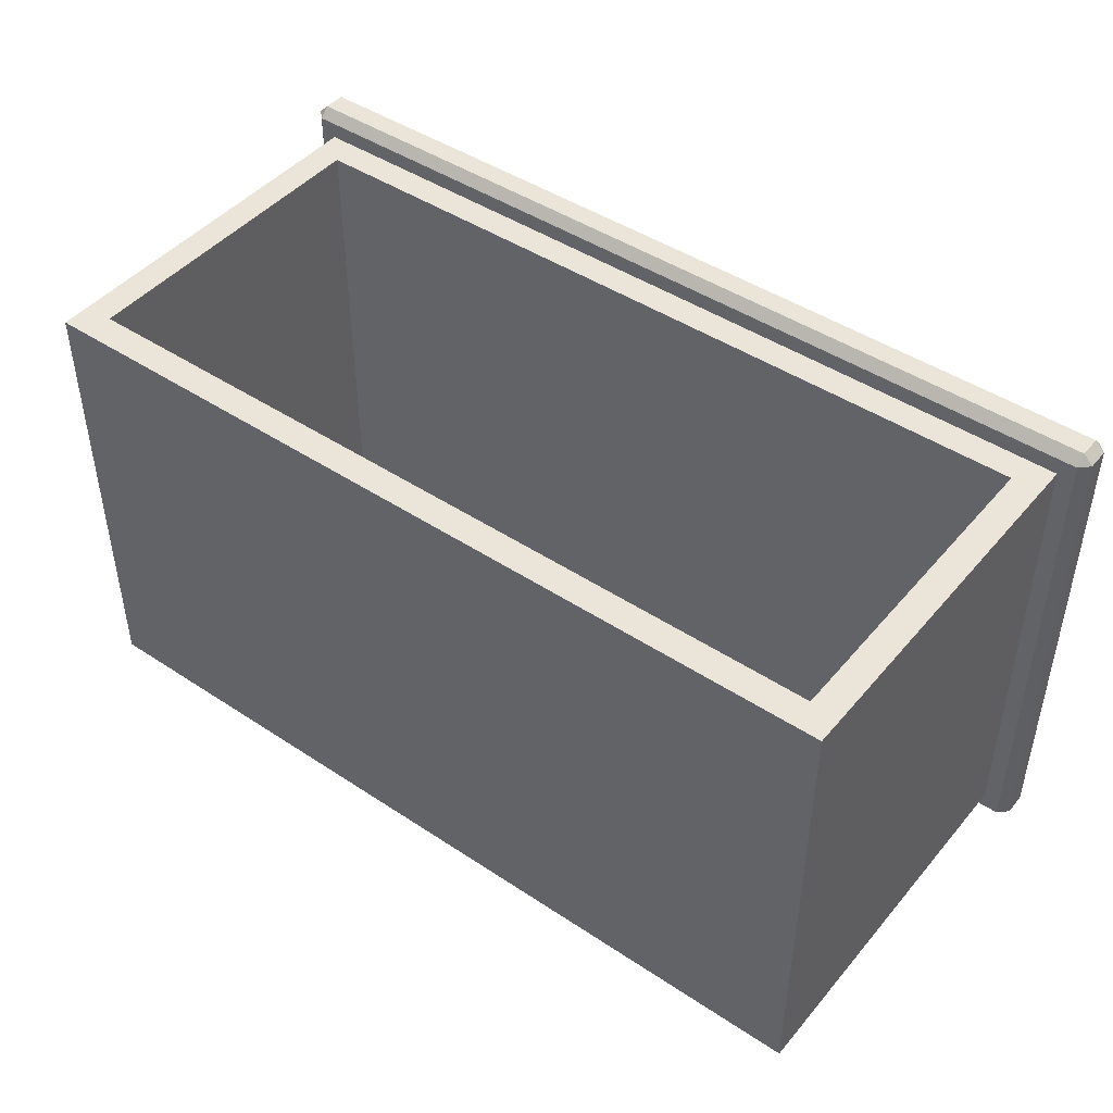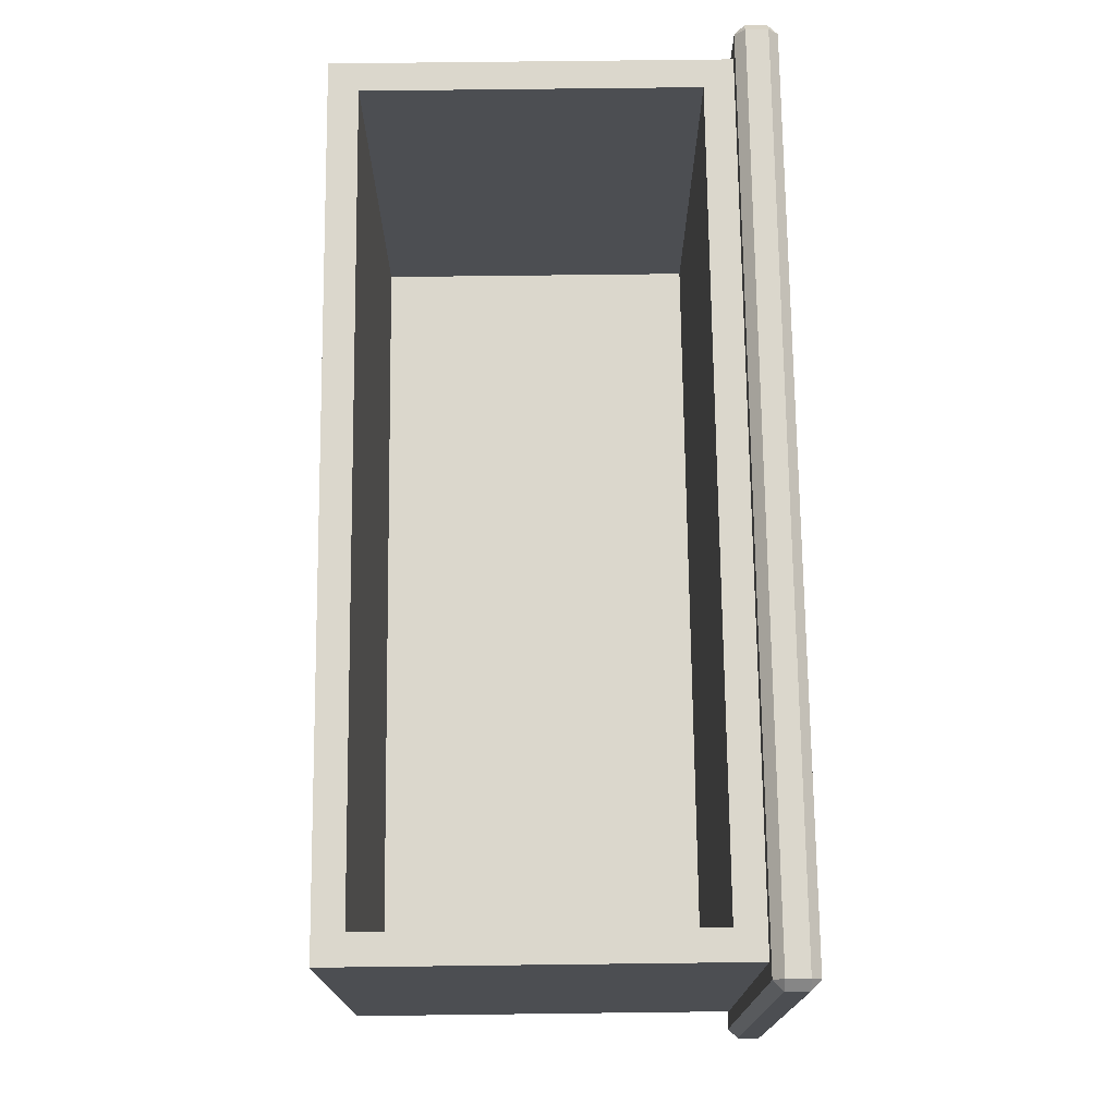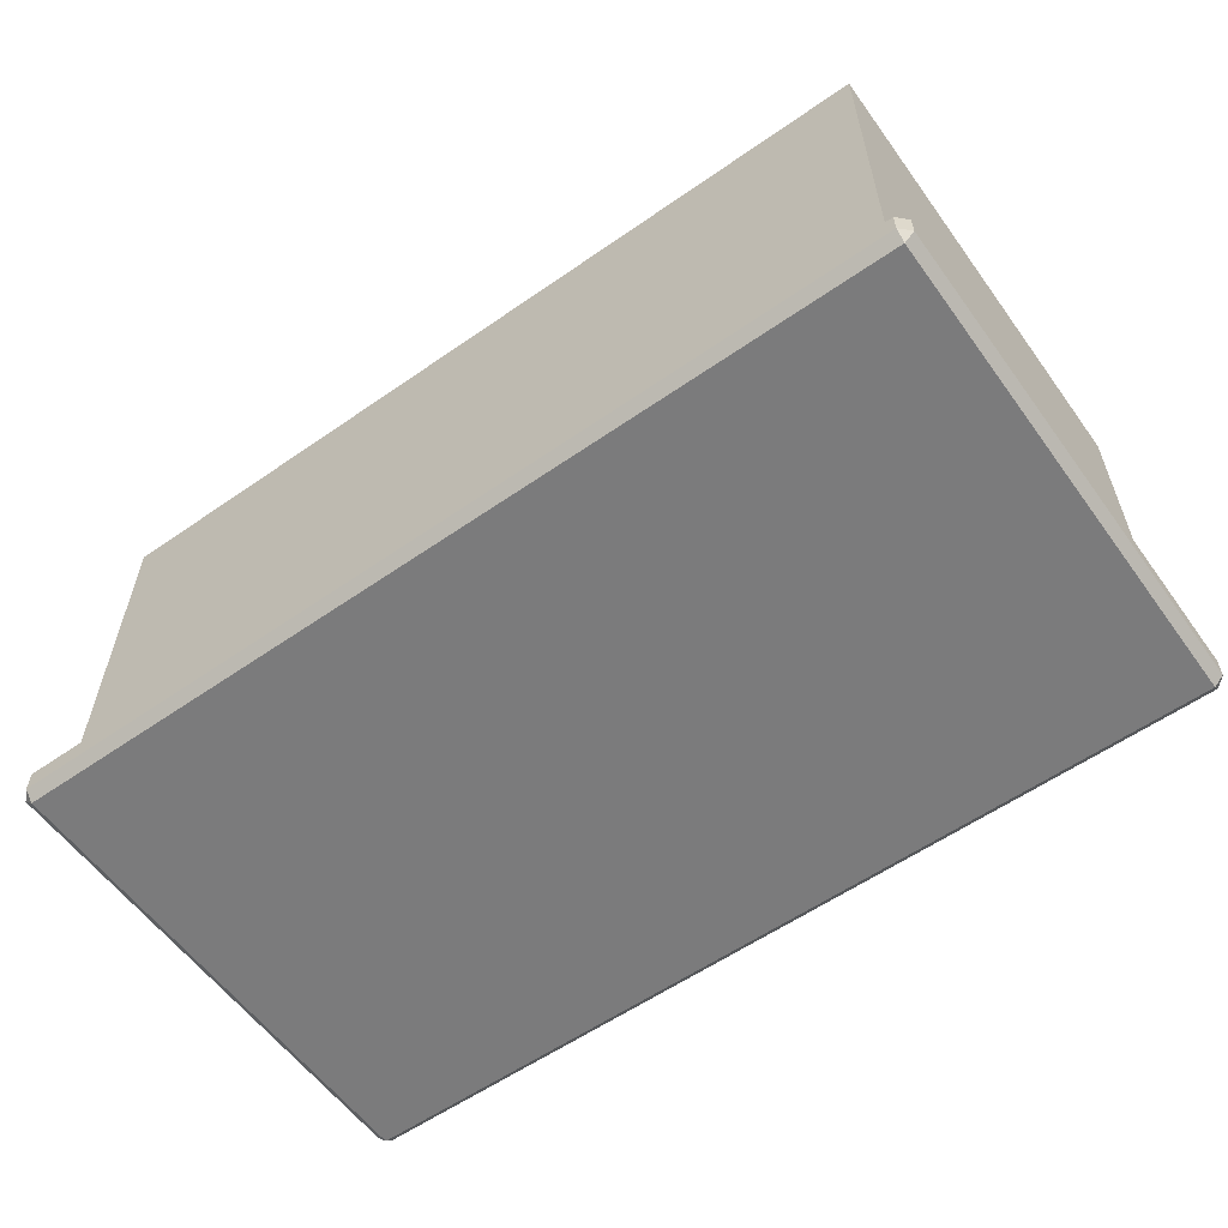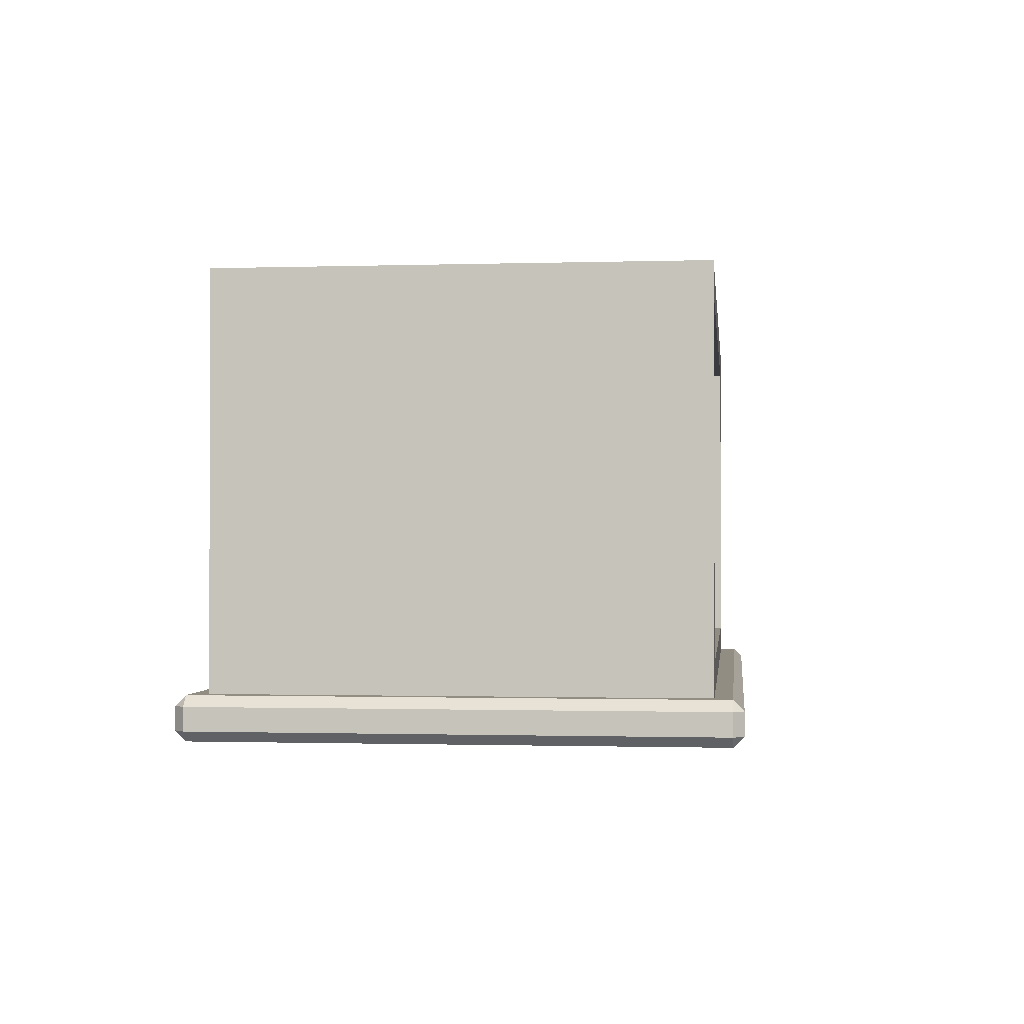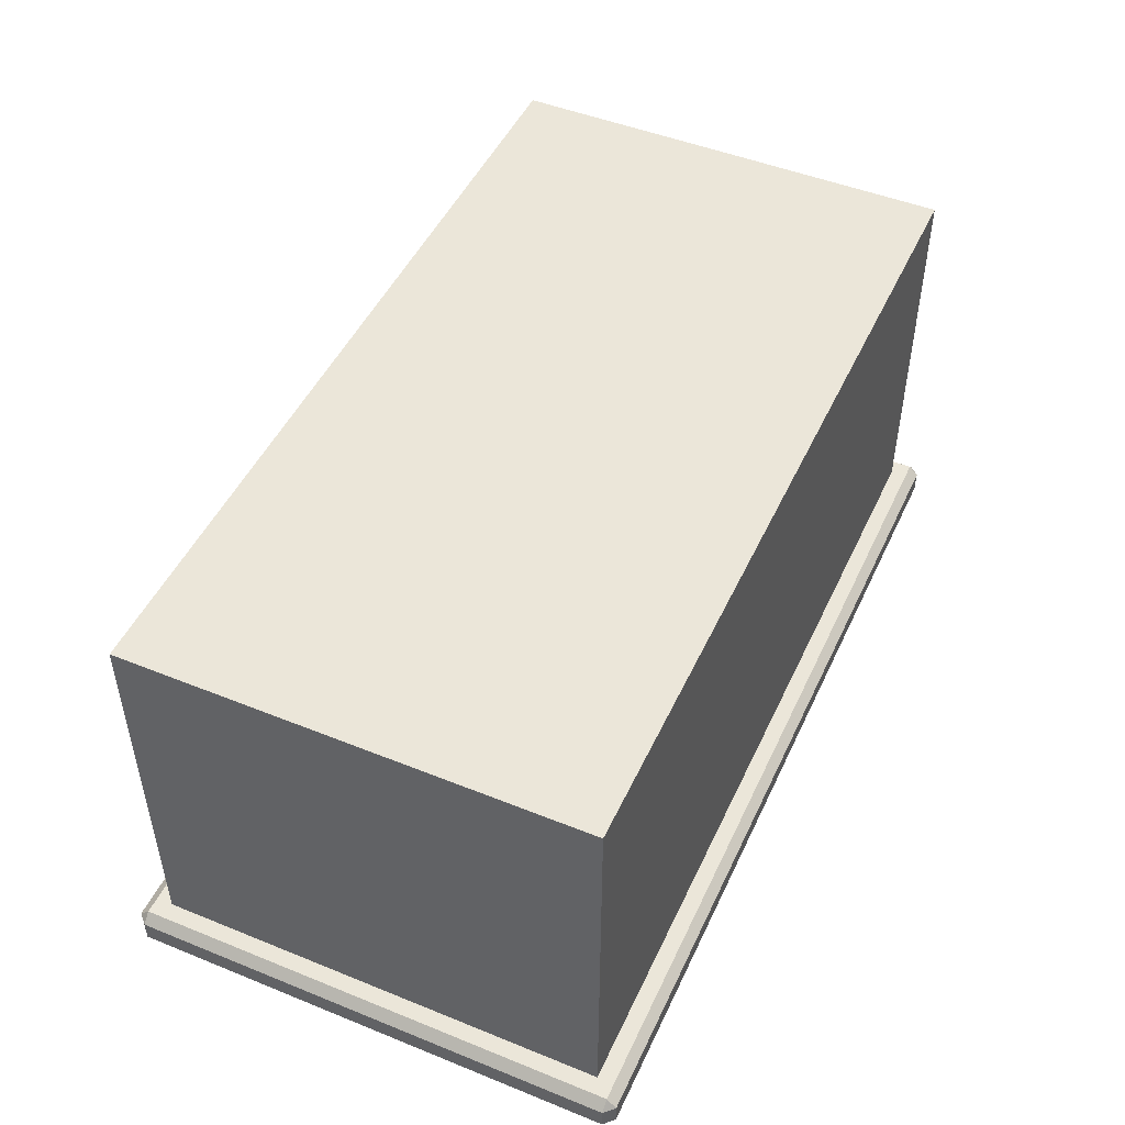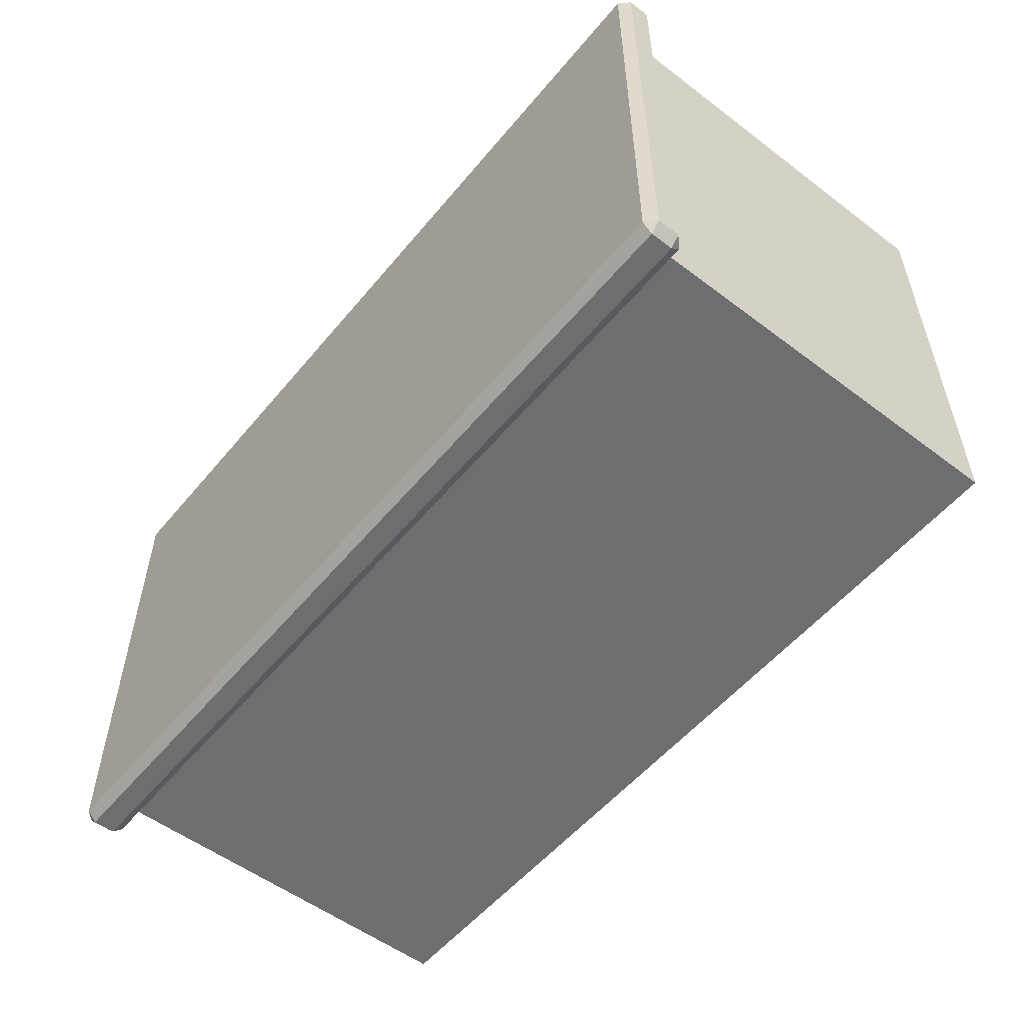
<metadata>
{"format":"obj","ext":"obj","renderer":"f3d","projection":"perspective","resolution":1024,"background":"white","views":[{"elev":45.4,"azim":-142.6,"up":"+Z"},{"elev":73.1,"azim":-90.7,"up":"+Z"},{"elev":-58.4,"azim":-144.3,"up":"+Y"},{"elev":-1.1,"azim":-83.5,"up":"+Y"},{"elev":48.3,"azim":114.3,"up":"+Y"},{"elev":-54.2,"azim":51.2,"up":"+Z"}]}
</metadata>
<code>
o DresserDrawer_205_4
v 0.009223 -0.18 -0.3738
v 0.009223 -0.1932 -0.3738
v 0.5424 -0.1932 -0.3738
v 0.5424 -0.18 -0.3738
v 0.5424 -0.1991 -0.3679
v 0.009223 -0.1991 -0.3679
v 0.009223 -0.1992 -0.07376
v 0.5424 -0.1992 -0.07376
v 0.5482 -0.18 -0.3679
v 0.5482 -0.1932 -0.3679
v 0.5482 -0.1933 -0.07376
v 0.5482 -0.1801 -0.07376
v 0.5424 -0.1801 -0.06788
v 0.5424 -0.1933 -0.06789
v 0.009223 -0.1933 -0.06789
v 0.009223 -0.1801 -0.06788
v 0.003348 -0.1801 -0.07376
v 0.003348 -0.1933 -0.07376
v 0.003348 -0.1932 -0.3679
v 0.003348 -0.18 -0.3679
v 0.01922 -0.1741 -0.3579
v 0.01922 0.05869 -0.3578
v 0.01922 0.05859 -0.08368
v 0.01922 -0.1742 -0.08376
v 0.5424 -0.1741 -0.3679
v 0.5424 -0.1742 -0.07376
v 0.009223 -0.1741 -0.3679
v 0.009223 -0.1742 -0.07376
v 0.5324 -0.1741 -0.3579
v 0.5324 -0.1742 -0.08376
v 0.5324 0.05869 -0.3578
v 0.5324 0.05859 -0.08368
v 0.03697 0.04084 -0.08368
v 0.03697 0.04093 -0.3404
v 0.03697 -0.1563 -0.3405
v 0.03697 -0.1564 -0.08375
v 0.5146 -0.1563 -0.3405
v 0.5146 -0.1564 -0.08375
v 0.5146 0.04084 -0.08368
v 0.5146 0.04093 -0.3404
f 1 3 2
f 1 4 3
f 5 7 6
f 5 8 7
f 9 11 10
f 9 12 11
f 13 15 14
f 13 16 15
f 17 19 18
f 17 20 19
f 21 23 22
f 21 24 23
f 9 4 25
f 12 26 13
f 1 20 27
f 16 28 17
f 11 14 8
f 10 5 3
f 2 6 19
f 15 18 7
f 12 25 26
f 12 9 25
f 27 4 1
f 27 25 4
f 26 16 13
f 26 28 16
f 28 20 17
f 28 27 20
f 8 10 11
f 8 5 10
f 2 5 6
f 2 3 5
f 14 7 8
f 14 15 7
f 18 6 7
f 18 19 6
f 13 11 12
f 13 14 11
f 3 9 10
f 3 4 9
f 19 1 2
f 19 20 1
f 17 15 16
f 17 18 15
f 29 26 25
f 29 30 26
f 21 29 25
f 21 25 27
f 30 28 26
f 30 24 28
f 24 27 28
f 24 21 27
f 31 23 32
f 31 22 23
f 33 35 34
f 33 36 35
f 30 31 32
f 30 29 31
f 36 37 35
f 36 38 37
f 29 22 31
f 29 21 22
f 38 24 30
f 38 36 24
f 36 23 24
f 36 33 23
f 33 32 23
f 33 39 32
f 39 30 32
f 39 38 30
f 35 40 34
f 35 37 40
f 39 34 40
f 39 33 34
f 38 40 37
f 38 39 40

</code>
